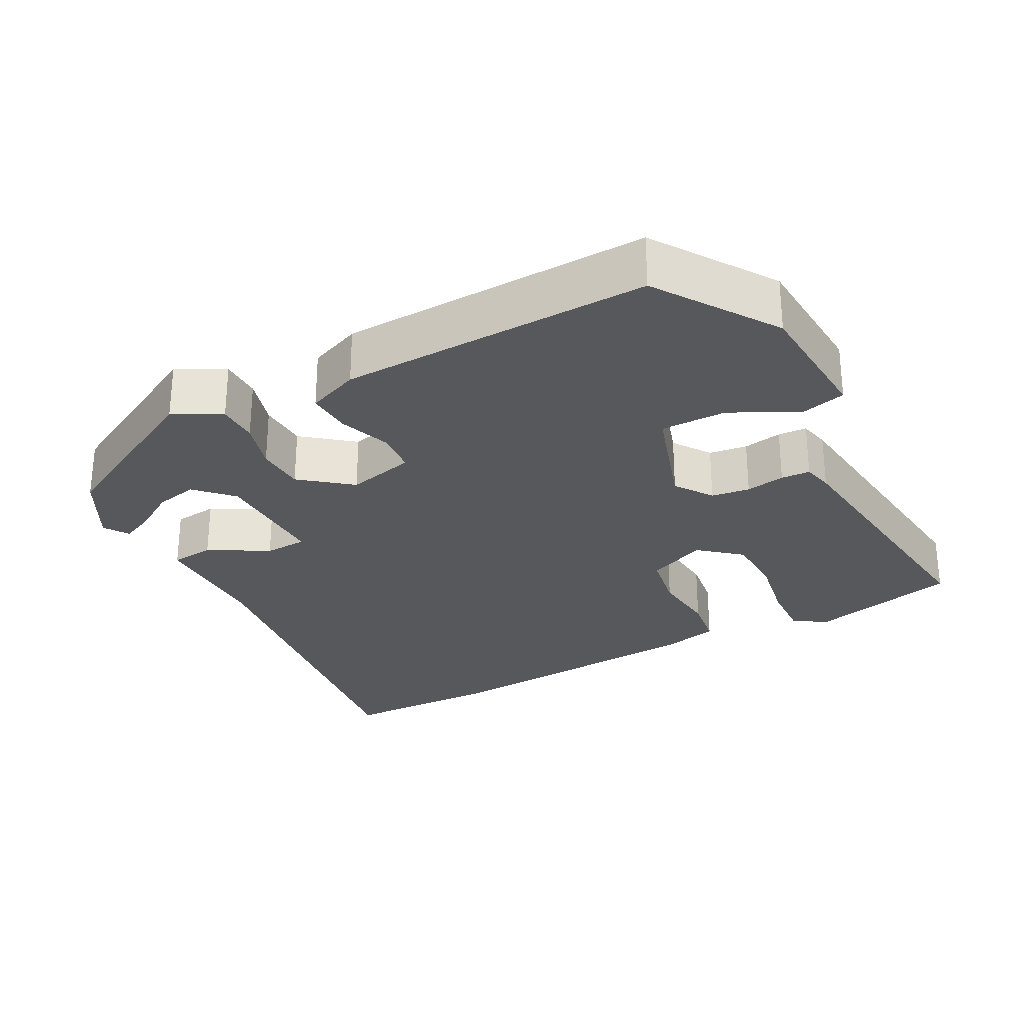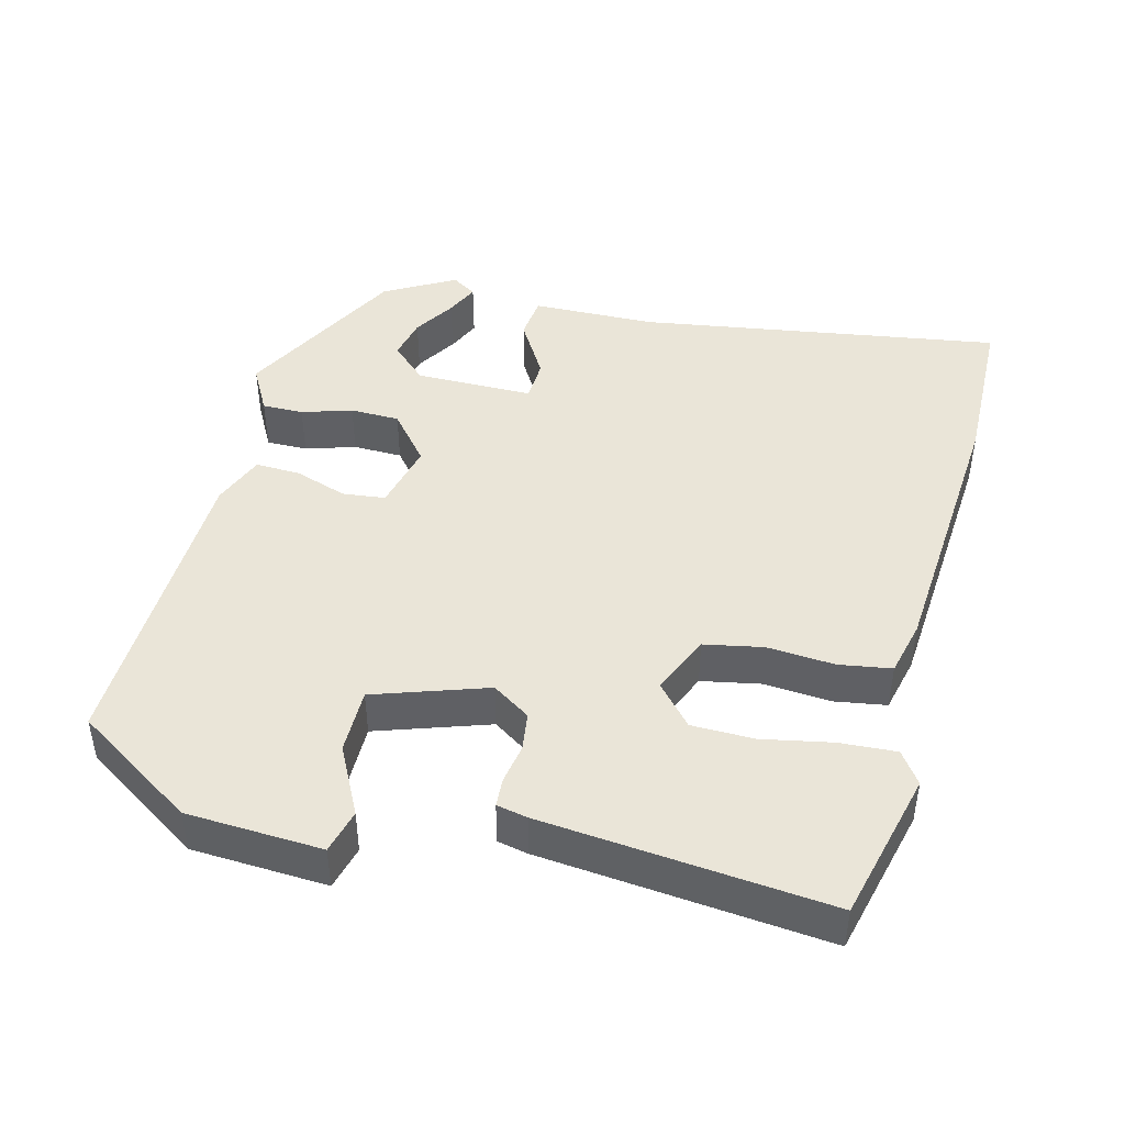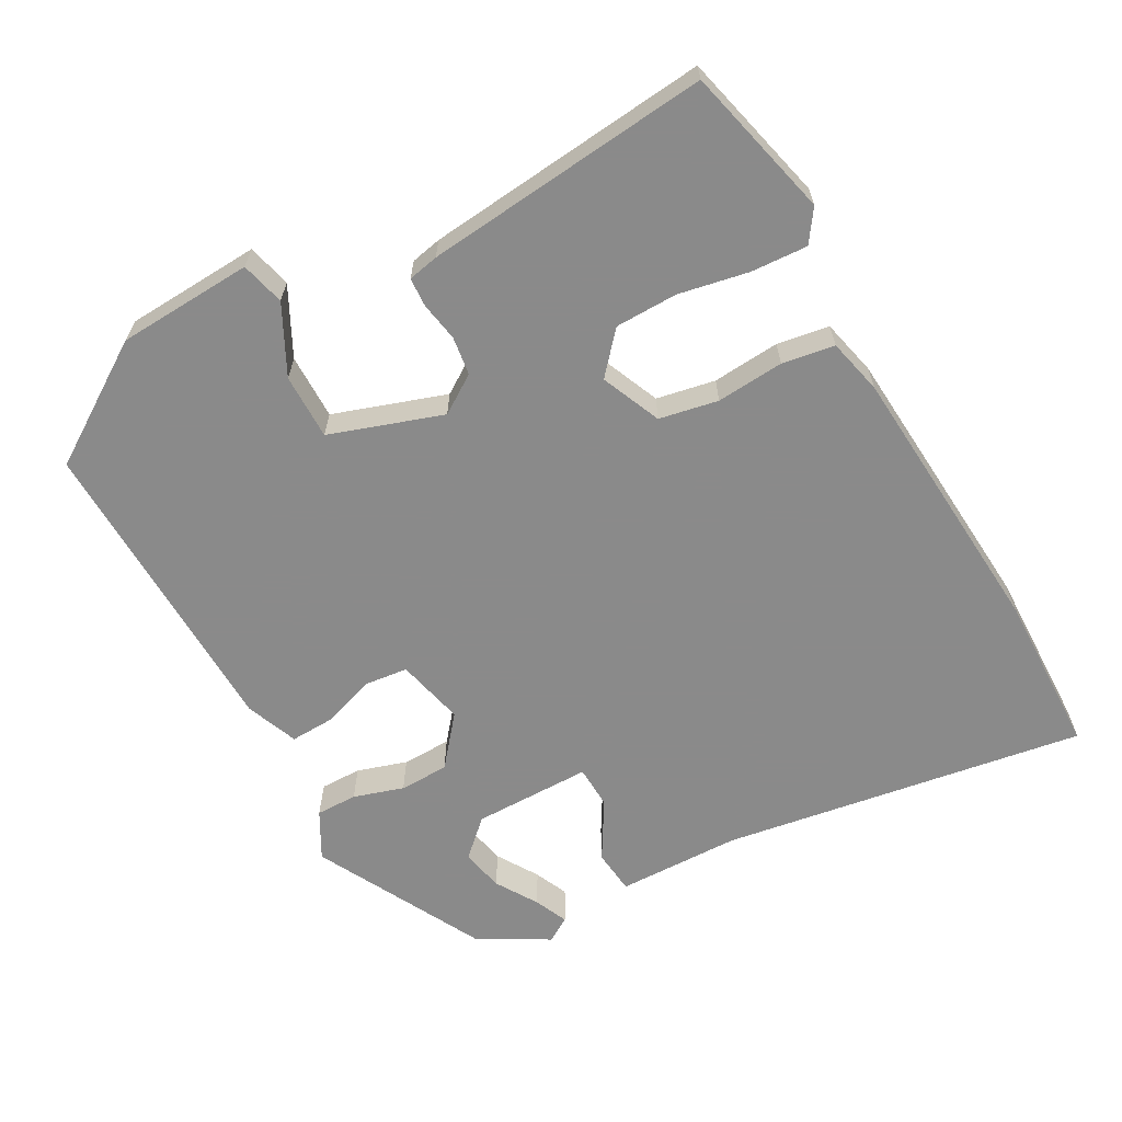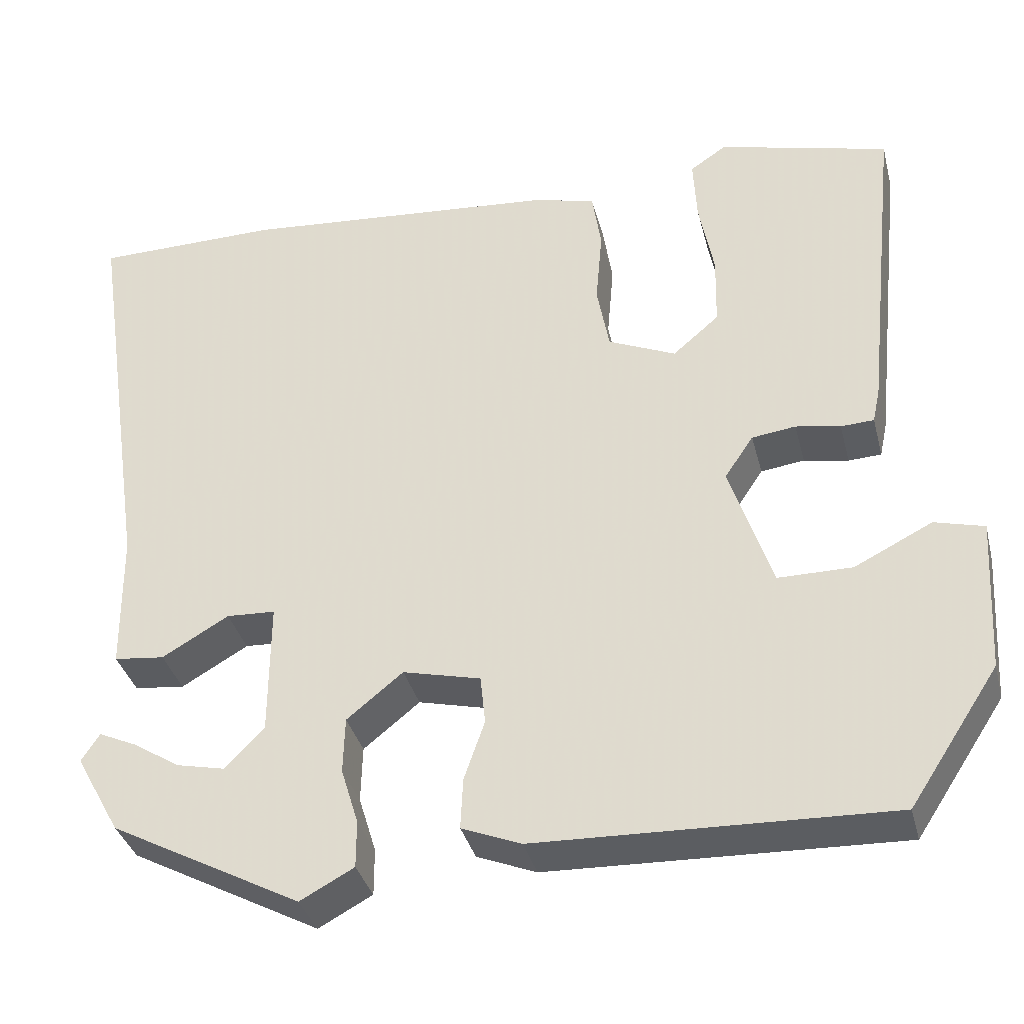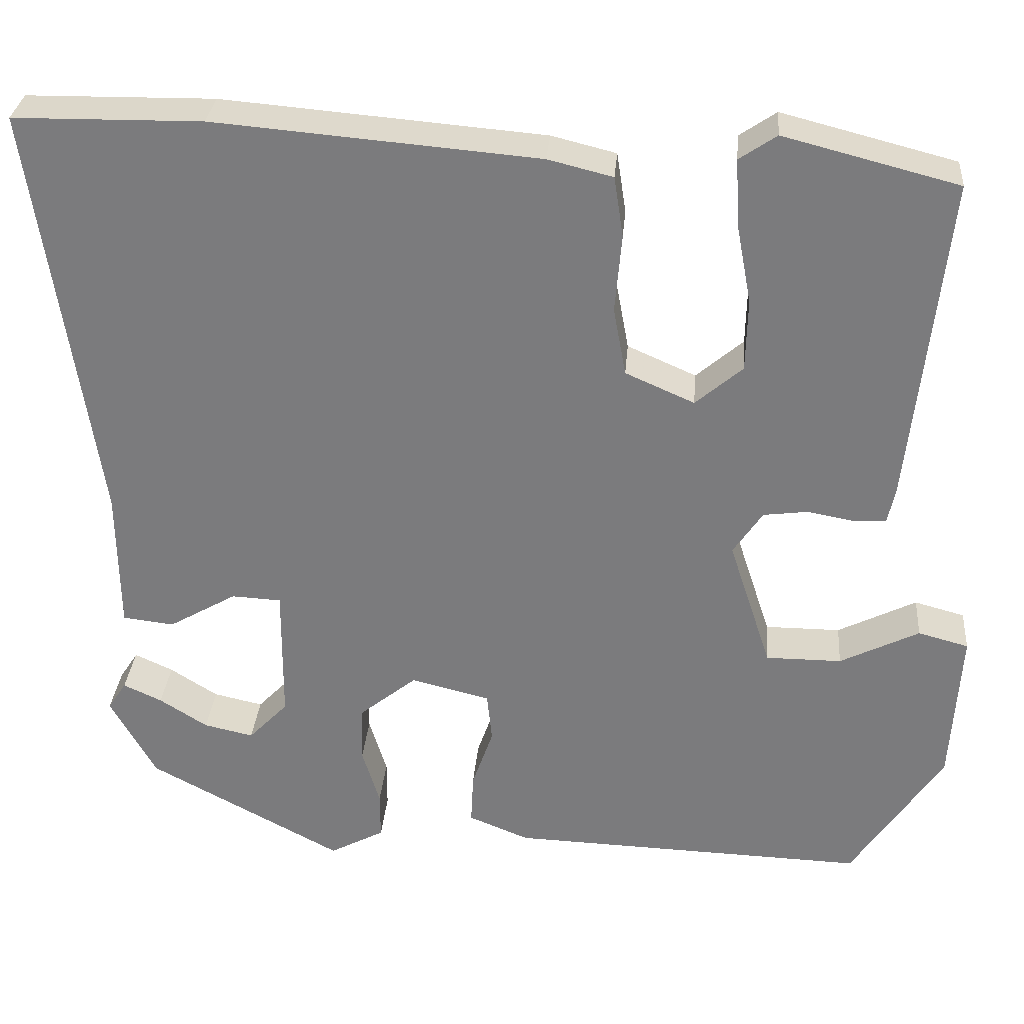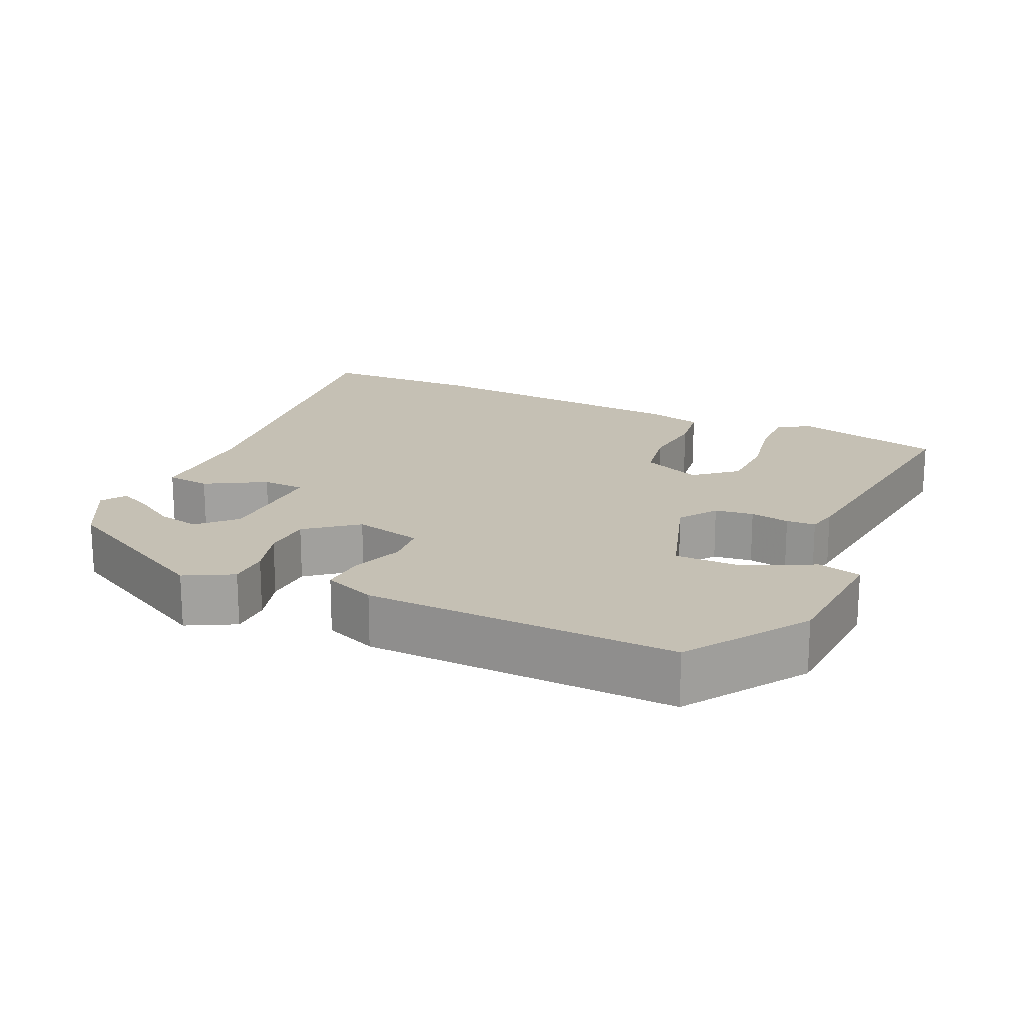
<metadata>
{"format":"obj","ext":"obj","renderer":"f3d","projection":"perspective","resolution":1024,"background":"white","views":[{"elev":-27.7,"azim":-151.8,"up":"+Y"},{"elev":44.7,"azim":-76.0,"up":"+Y"},{"elev":-63.6,"azim":-61.5,"up":"+Y"},{"elev":-35.8,"azim":-165.9,"up":"+Z"},{"elev":30.8,"azim":-175.2,"up":"+Z"},{"elev":18.2,"azim":-155.2,"up":"+Y"}]}
</metadata>
<code>
v 0.351 0.07 0.502
v 0.575 0.07 0.499
v 0.501 0.07 -0.002
v 0.499 0.07 -0.172
v 0.438 0.07 -0.179
v 0.357 0.07 -0.132
v 0.298 0.07 -0.135
v 0.299 0.07 -0.298
v 0.346 0.07 -0.347
v 0.405 0.07 -0.334
v 0.462 0.07 -0.298
v 0.508 0.07 -0.277
v 0.53 0.07 -0.311
v 0.476 0.07 -0.408
v 0.245 0.07 -0.531
v 0.18 0.07 -0.496
v 0.18 0.07 -0.439
v 0.201 0.07 -0.37
v 0.199 0.07 -0.302
v 0.131 0.07 -0.247
v 0.037 0.07 -0.27
v 0.031 0.07 -0.329
v 0.056 0.07 -0.401
v 0.059 0.07 -0.463
v -0.013 0.07 -0.492
v -0.44 0.07 -0.506
v -0.548 0.07 -0.342
v -0.559 0.07 -0.156
v -0.499 0.07 -0.14
v -0.405 0.07 -0.187
v -0.315 0.07 -0.187
v -0.264 0.07 -0.032
v -0.299 0.07 0.02
v -0.352 0.07 0.027
v -0.406 0.07 0.017
v -0.446 0.07 0.019
v -0.455 0.07 0.061
v -0.497 0.07 0.454
v -0.29 0.07 0.507
v -0.246 0.07 0.477
v -0.25 0.07 0.399
v -0.268 0.07 0.303
v -0.266 0.07 0.217
v -0.21 0.07 0.169
v -0.128 0.07 0.205
v -0.113 0.07 0.286
v -0.121 0.07 0.379
v -0.11 0.07 0.451
v -0.033 0.07 0.47
v 0.351 0 0.502
v 0.575 0 0.499
v 0.501 0 -0.002
v 0.499 0 -0.172
v 0.438 0 -0.179
v 0.357 0 -0.132
v 0.298 0 -0.135
v 0.299 0 -0.298
v 0.346 0 -0.347
v 0.405 0 -0.334
v 0.462 0 -0.298
v 0.508 0 -0.277
v 0.53 0 -0.311
v 0.476 0 -0.408
v 0.245 0 -0.531
v 0.18 0 -0.496
v 0.18 0 -0.439
v 0.201 0 -0.37
v 0.199 0 -0.302
v 0.131 0 -0.247
v 0.037 0 -0.27
v 0.031 0 -0.329
v 0.056 0 -0.401
v 0.059 0 -0.463
v -0.013 0 -0.492
v -0.44 0 -0.506
v -0.548 0 -0.342
v -0.559 0 -0.156
v -0.499 0 -0.14
v -0.405 0 -0.187
v -0.315 0 -0.187
v -0.264 0 -0.032
v -0.299 0 0.02
v -0.352 0 0.027
v -0.406 0 0.017
v -0.446 0 0.019
v -0.455 0 0.061
v -0.497 0 0.454
v -0.29 0 0.507
v -0.246 0 0.477
v -0.25 0 0.399
v -0.268 0 0.303
v -0.266 0 0.217
v -0.21 0 0.169
v -0.128 0 0.205
v -0.113 0 0.286
v -0.121 0 0.379
v -0.11 0 0.451
v -0.033 0 0.47
f 1 2 3
f 49 1 3
f 48 49 3
f 47 48 3
f 46 47 3
f 4 5 6
f 3 4 6
f 46 3 6
f 45 46 6
f 44 45 6 7
f 40 41 42
f 39 40 42
f 38 39 42
f 37 38 42
f 36 37 42
f 35 36 42
f 34 35 42
f 33 34 42 43
f 32 33 43 44
f 28 29 30
f 27 28 30
f 26 27 30
f 25 26 30
f 24 25 30
f 24 30 31
f 23 24 31
f 22 23 31
f 21 22 31 32
f 16 17 18
f 15 16 18
f 14 15 18
f 14 18 19
f 12 13 14
f 11 12 14
f 10 11 14
f 9 10 14
f 9 14 19 20
f 32 44 7 8
f 20 21 32
f 8 9 20 32
f 52 51 50
f 52 50 98
f 52 98 97
f 52 97 96
f 52 96 95
f 55 54 53
f 55 53 52
f 55 52 95
f 55 95 94
f 56 55 94 93
f 91 90 89
f 91 89 88
f 91 88 87
f 91 87 86
f 91 86 85
f 91 85 84
f 91 84 83
f 92 91 83 82
f 93 92 82 81
f 79 78 77
f 79 77 76
f 79 76 75
f 79 75 74
f 79 74 73
f 80 79 73
f 80 73 72
f 80 72 71
f 81 80 71 70
f 67 66 65
f 67 65 64
f 67 64 63
f 68 67 63
f 63 62 61
f 63 61 60
f 63 60 59
f 63 59 58
f 69 68 63 58
f 57 56 93 81
f 81 70 69
f 81 69 58 57
f 1 50 51 2
f 2 51 52 3
f 3 52 53 4
f 4 53 54 5
f 5 54 55 6
f 6 55 56 7
f 7 56 57 8
f 8 57 58 9
f 9 58 59 10
f 10 59 60 11
f 11 60 61 12
f 12 61 62 13
f 13 62 63 14
f 14 63 64 15
f 15 64 65 16
f 16 65 66 17
f 17 66 67 18
f 18 67 68 19
f 19 68 69 20
f 20 69 70 21
f 21 70 71 22
f 22 71 72 23
f 23 72 73 24
f 24 73 74 25
f 25 74 75 26
f 26 75 76 27
f 27 76 77 28
f 28 77 78 29
f 29 78 79 30
f 30 79 80 31
f 31 80 81 32
f 32 81 82 33
f 33 82 83 34
f 34 83 84 35
f 35 84 85 36
f 36 85 86 37
f 37 86 87 38
f 38 87 88 39
f 39 88 89 40
f 40 89 90 41
f 41 90 91 42
f 42 91 92 43
f 43 92 93 44
f 44 93 94 45
f 45 94 95 46
f 46 95 96 47
f 47 96 97 48
f 48 97 98 49
f 49 98 50 1

</code>
